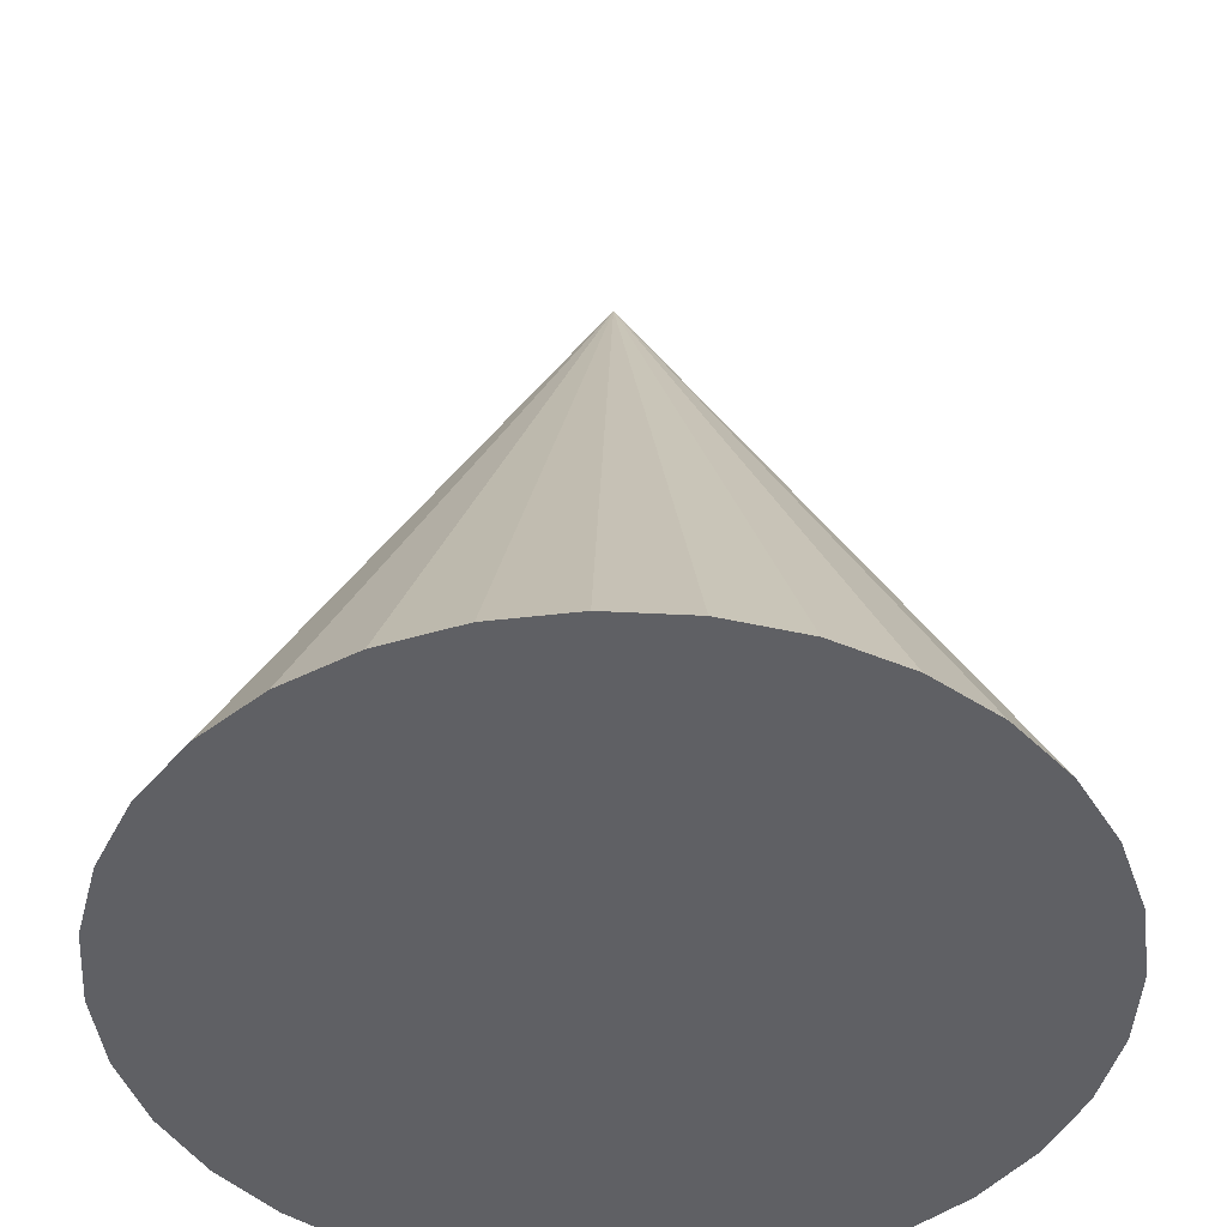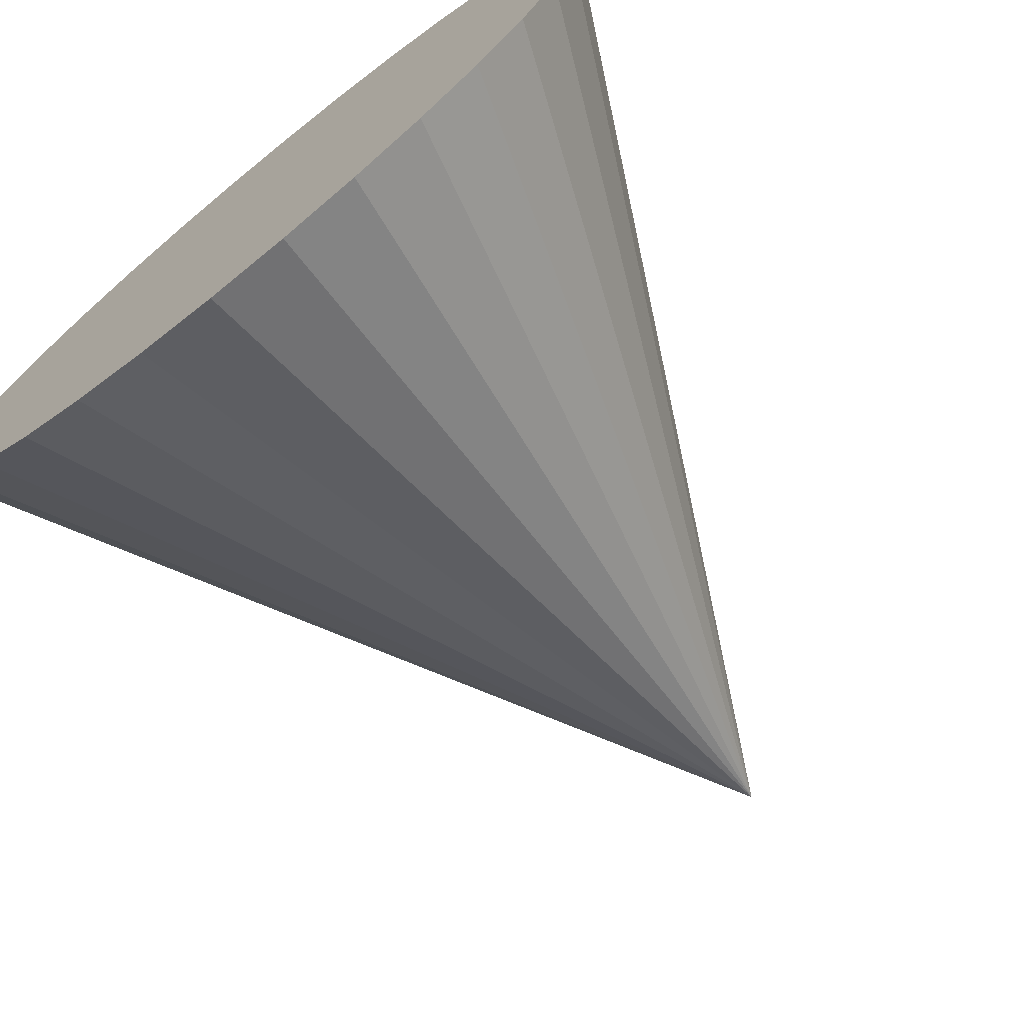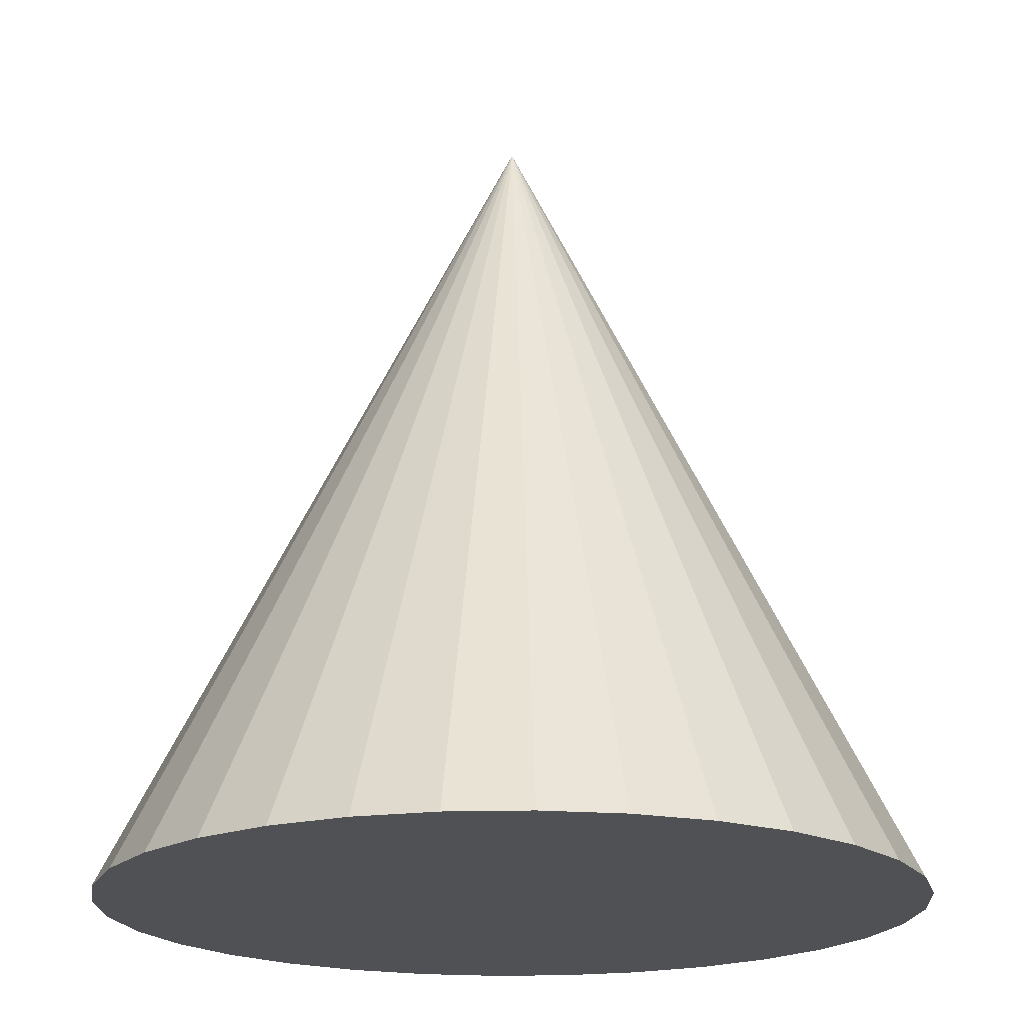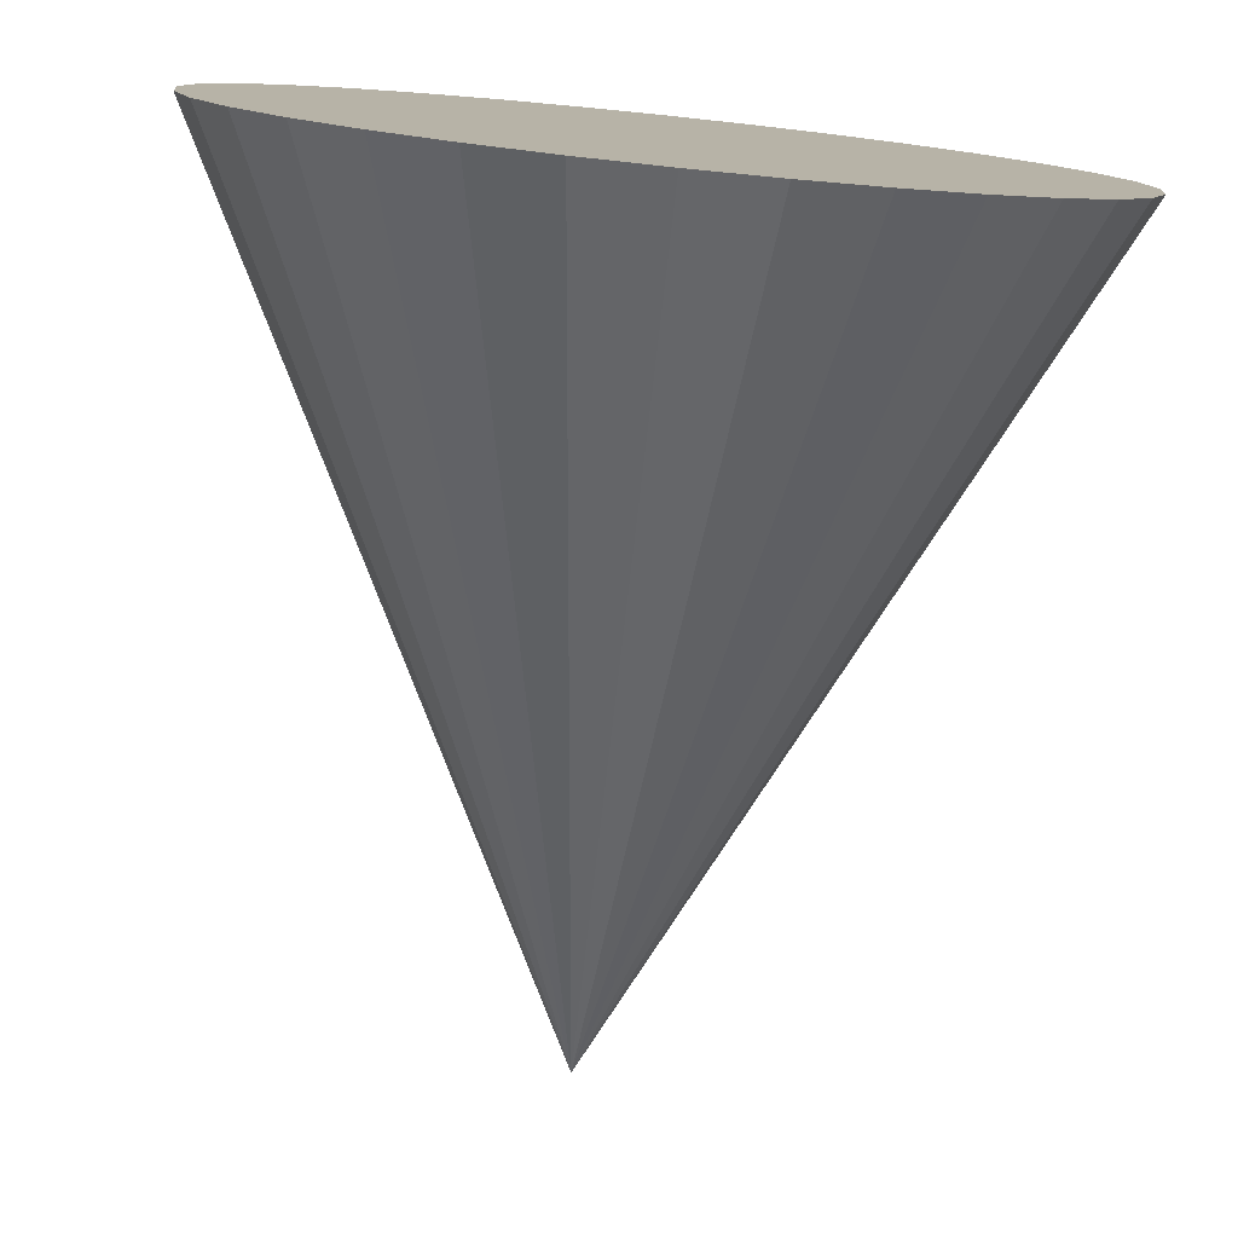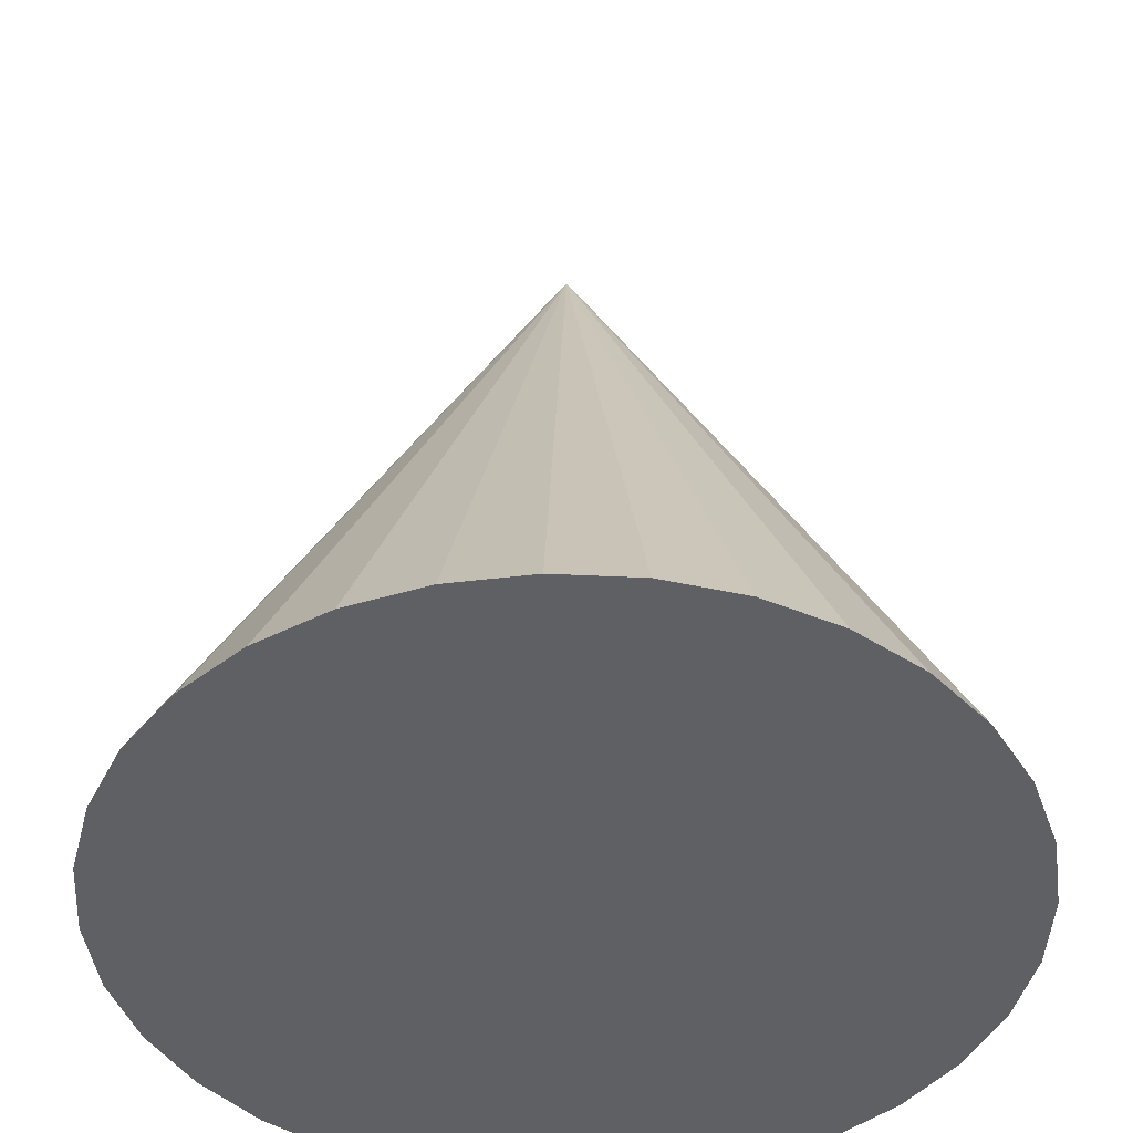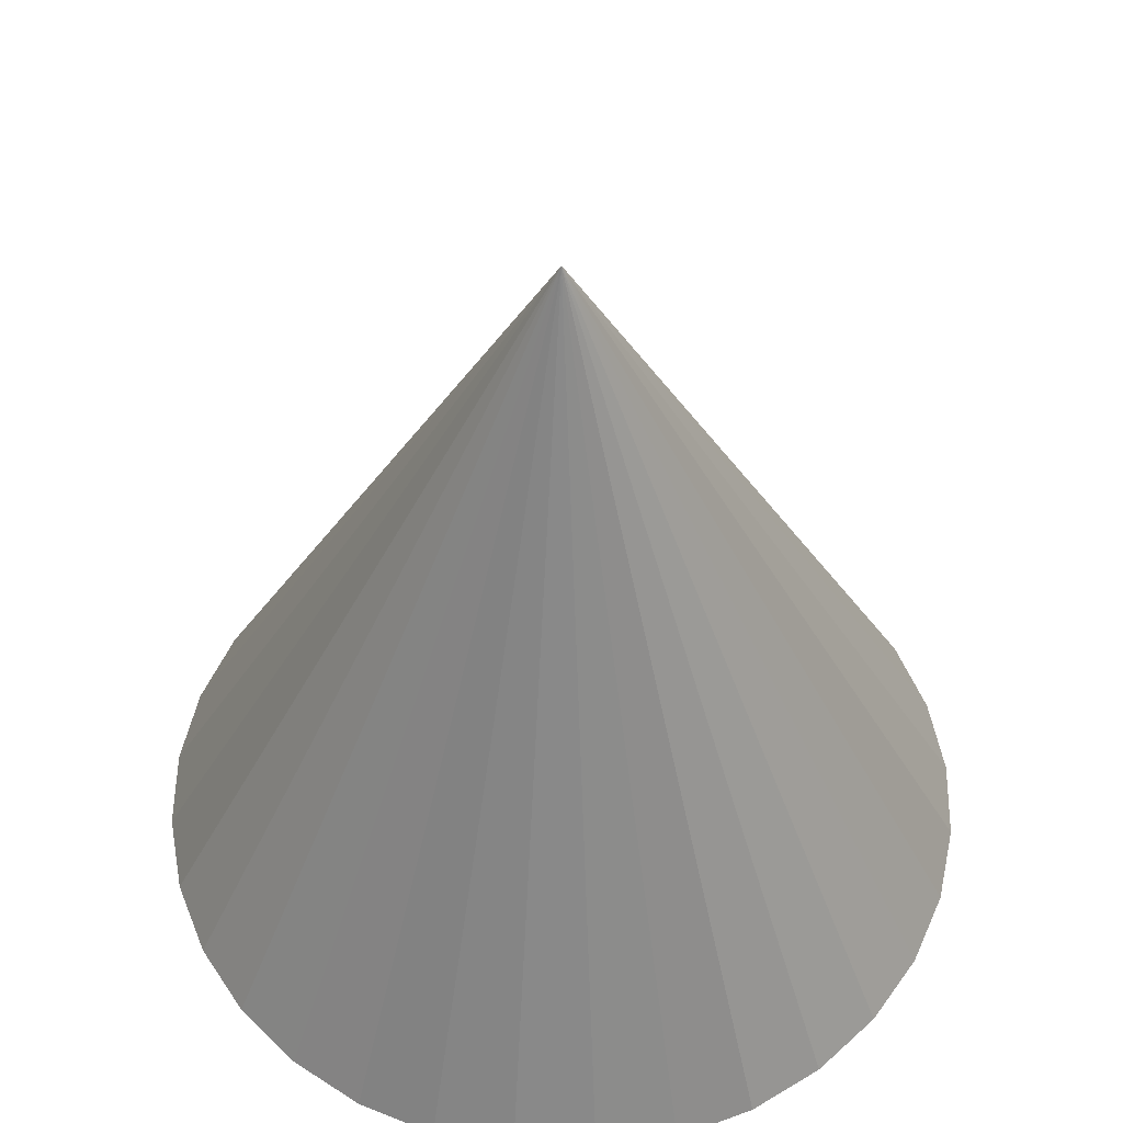
<metadata>
{"format":"obj","ext":"obj","renderer":"f3d","projection":"perspective","resolution":1024,"background":"white","views":[{"elev":-45.2,"azim":-144.1,"up":"+Y"},{"elev":-72.5,"azim":38.7,"up":"+Z"},{"elev":-19.5,"azim":-25.3,"up":"+Y"},{"elev":-78.5,"azim":-5.9,"up":"+Z"},{"elev":-44.5,"azim":-177.6,"up":"+Y"},{"elev":53.2,"azim":-139.7,"up":"+Y"}]}
</metadata>
<code>
o Cone
v 0 0 -2
v 0 4 0
v 0.3902 0 -1.962
v 0.7654 0 -1.848
v 1.111 0 -1.663
v 1.414 0 -1.414
v 1.663 0 -1.111
v 1.848 0 -0.7654
v 1.962 0 -0.3902
v 2 0 -0
v 1.962 0 0.3902
v 1.848 0 0.7654
v 1.663 0 1.111
v 1.414 0 1.414
v 1.111 0 1.663
v 0.7654 0 1.848
v 0.3902 0 1.962
v -1e-06 0 2
v -0.3902 0 1.962
v -0.7654 0 1.848
v -1.111 0 1.663
v -1.414 0 1.414
v -1.663 0 1.111
v -1.848 0 0.7654
v -1.962 0 0.3902
v -2 0 -2e-06
v -1.962 0 -0.3902
v -1.848 0 -0.7654
v -1.663 0 -1.111
v -1.414 0 -1.414
v -1.111 0 -1.663
v -0.7654 0 -1.848
v -0.3902 0 -1.962
f 1 2 3
f 3 2 4
f 4 2 5
f 5 2 6
f 6 2 7
f 7 2 8
f 8 2 9
f 9 2 10
f 10 2 11
f 11 2 12
f 12 2 13
f 13 2 14
f 14 2 15
f 15 2 16
f 16 2 17
f 17 2 18
f 18 2 19
f 19 2 20
f 20 2 21
f 21 2 22
f 22 2 23
f 23 2 24
f 24 2 25
f 25 2 26
f 26 2 27
f 27 2 28
f 28 2 29
f 29 2 30
f 30 2 31
f 31 2 32
f 32 2 33
f 33 2 1
f 17 25 9
f 33 1 3
f 3 4 5
f 5 6 7
f 7 8 5
f 9 10 11
f 11 12 9
f 13 14 17
f 15 16 17
f 17 18 19
f 19 20 21
f 21 22 23
f 23 24 25
f 25 26 27
f 27 28 29
f 29 30 33
f 31 32 33
f 33 3 9
f 5 8 9
f 9 12 13
f 14 15 17
f 17 19 25
f 21 23 25
f 25 27 33
f 30 31 33
f 3 5 9
f 9 13 17
f 19 21 25
f 27 29 33
f 33 9 25

</code>
